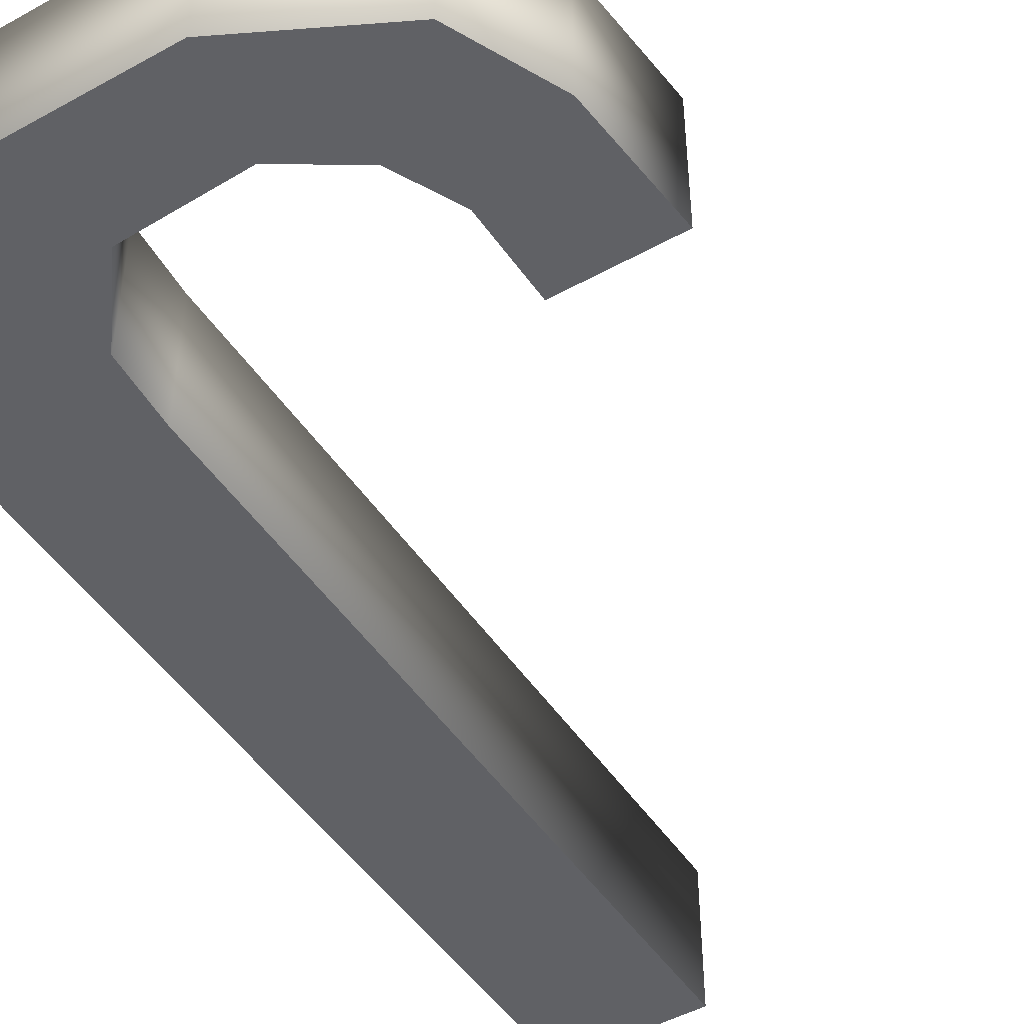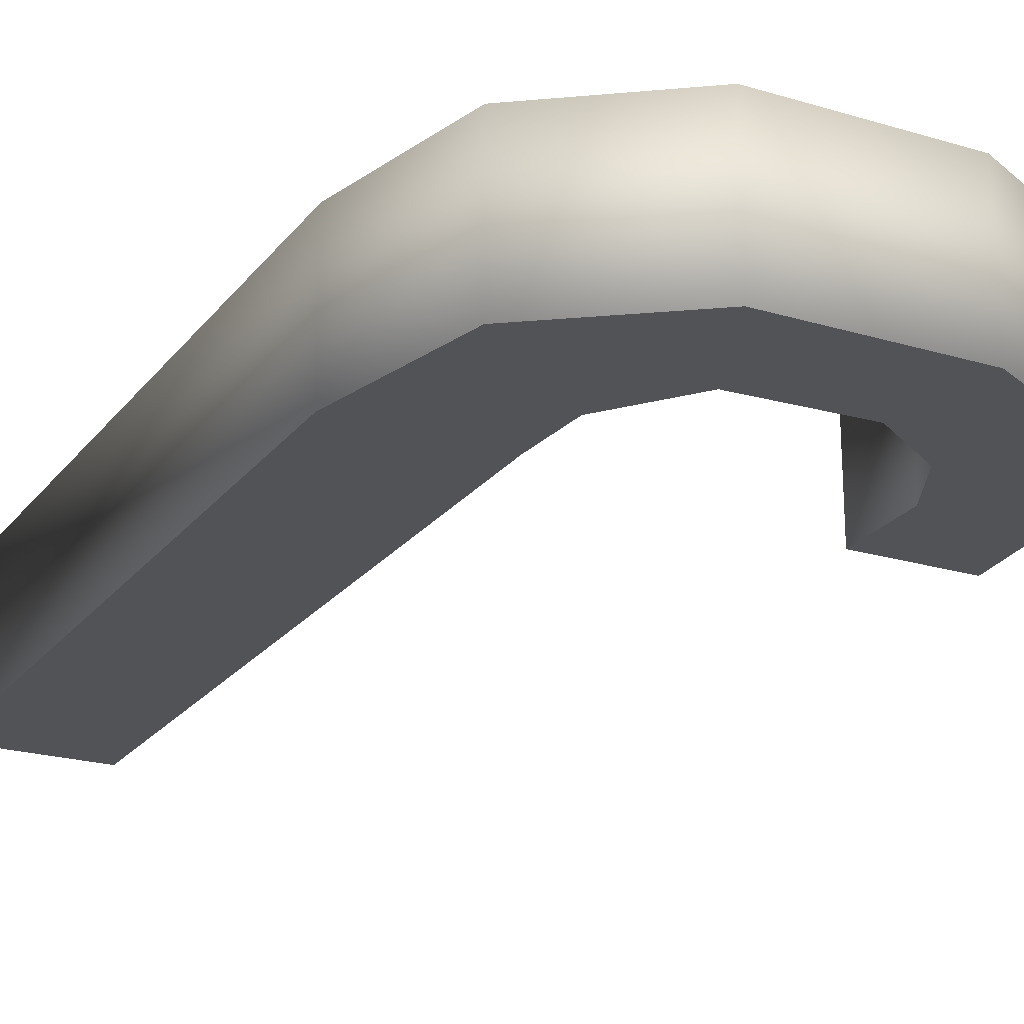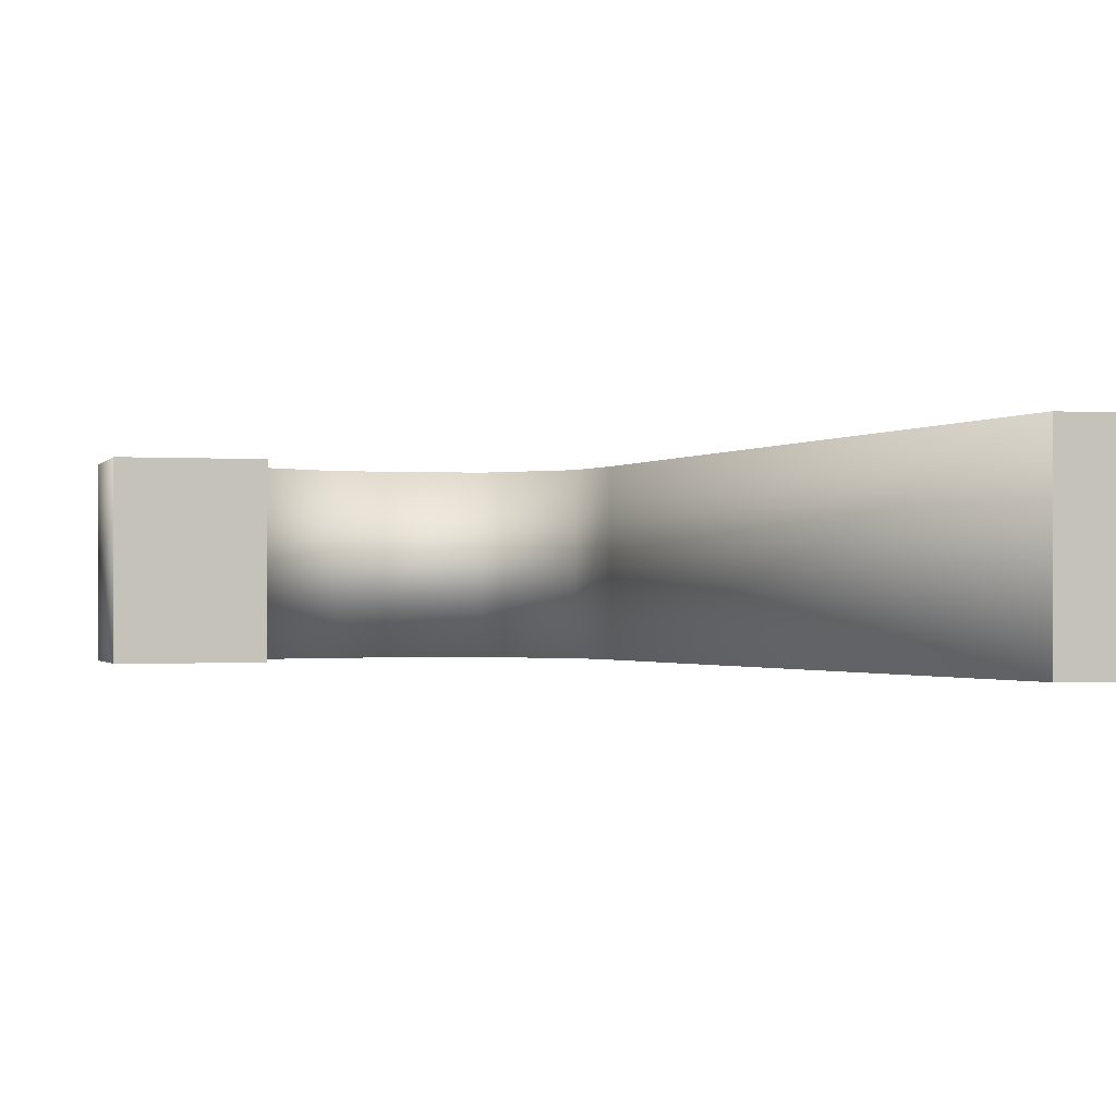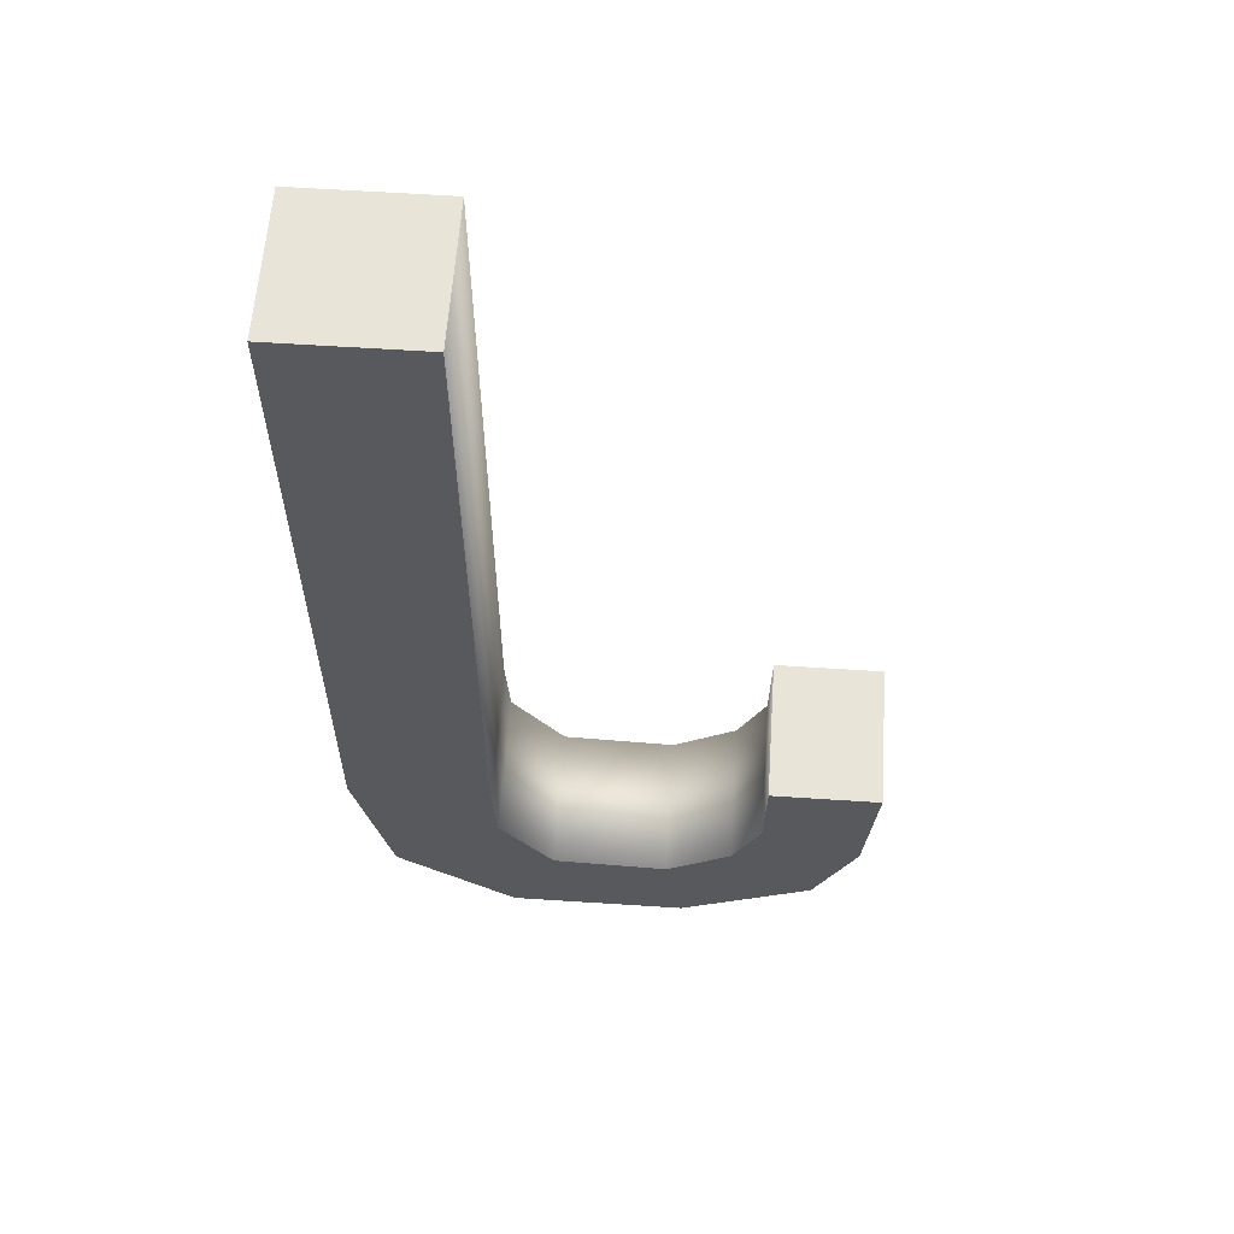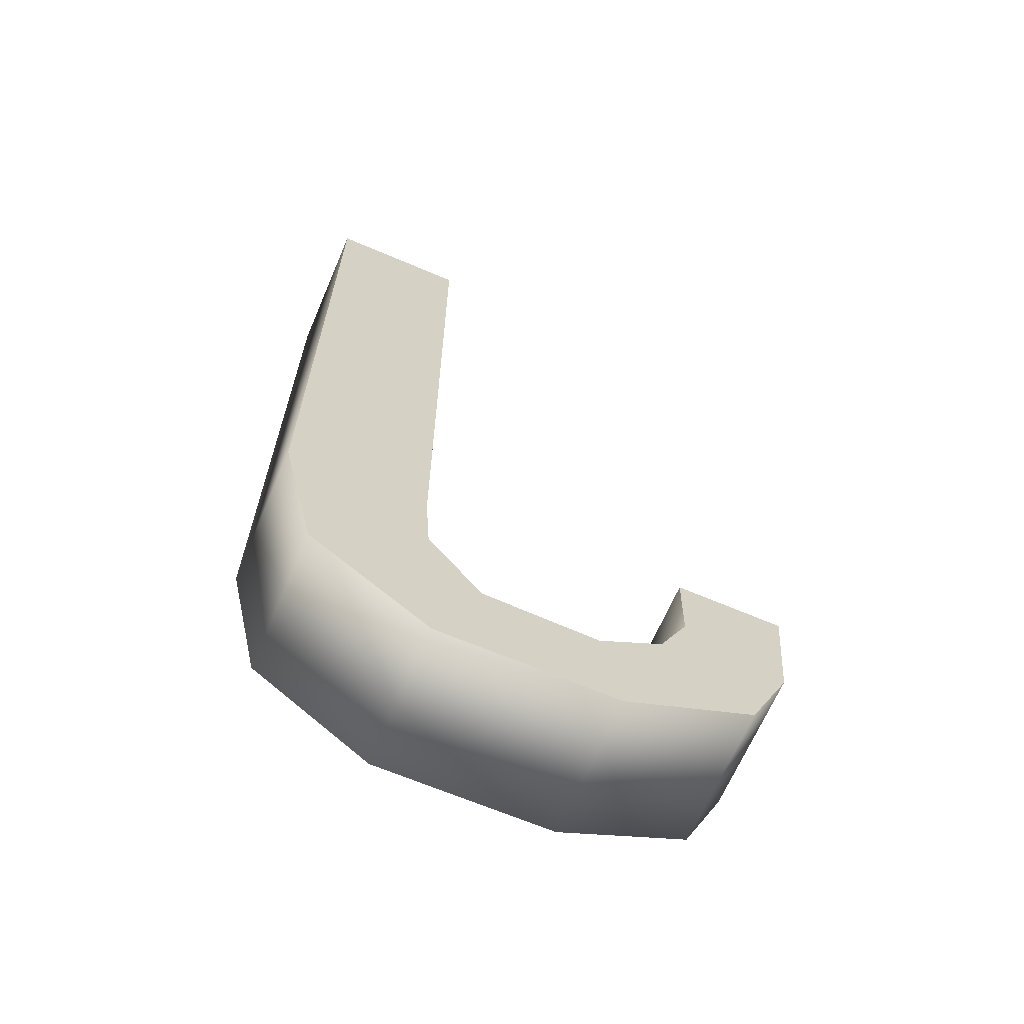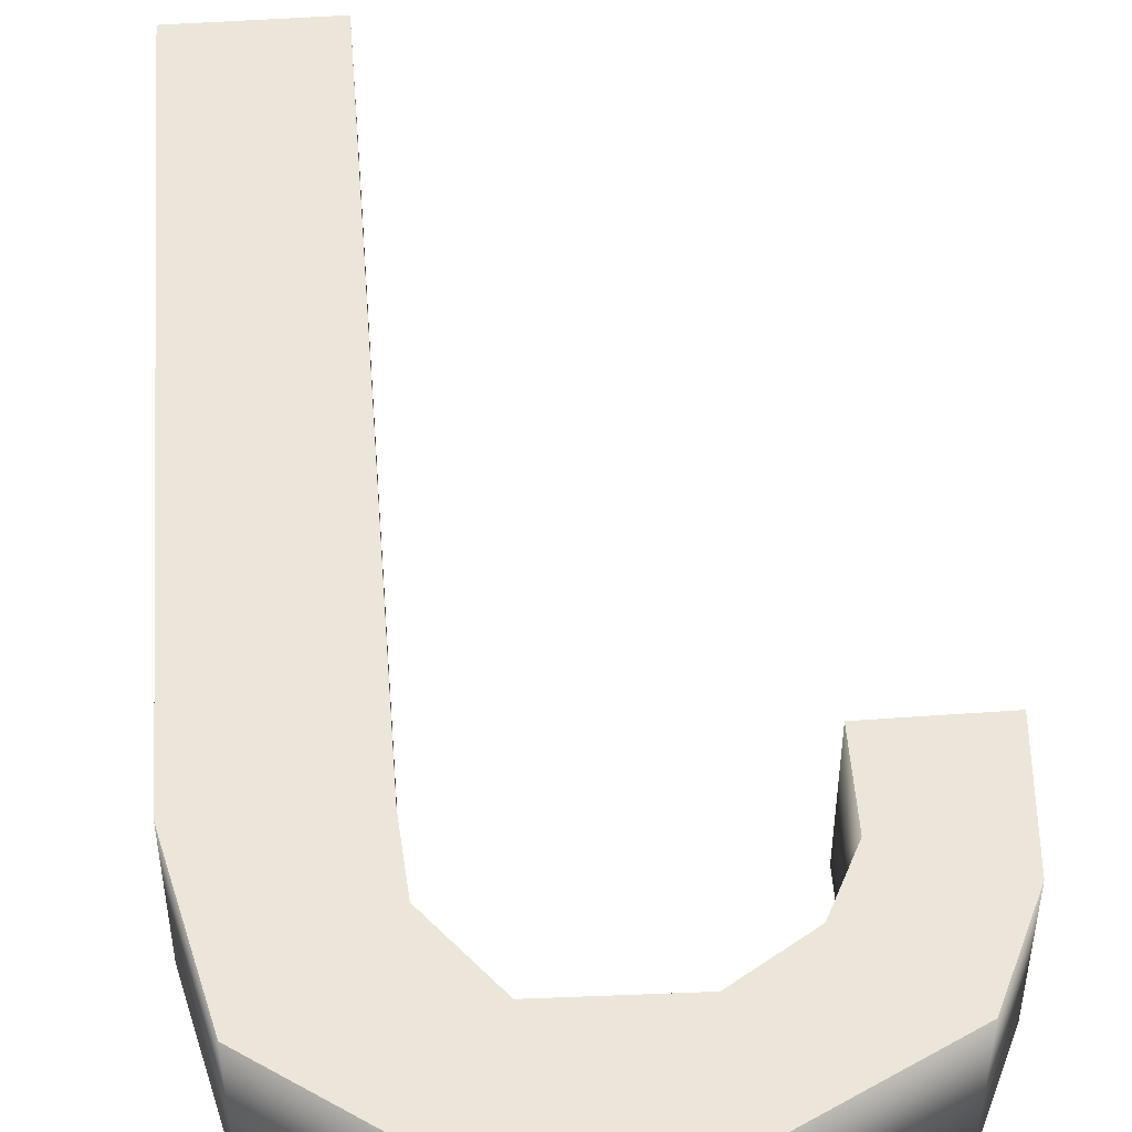
<metadata>
{"format":"obj","ext":"obj","renderer":"f3d","projection":"perspective","resolution":1024,"background":"white","views":[{"elev":-47.7,"azim":32.0,"up":"+Z"},{"elev":-22.3,"azim":-27.4,"up":"+Z"},{"elev":-0.8,"azim":162.2,"up":"+Z"},{"elev":59.9,"azim":3.9,"up":"+Y"},{"elev":-66.2,"azim":-23.2,"up":"+Y"},{"elev":48.3,"azim":-4.6,"up":"+Z"}]}
</metadata>
<code>
o Mesh_J_Cube.010
v -0.2273 1.857 0
v -0.2273 0.466 0
v -0.4965 1.857 0
v -0.4965 0.466 0
v -0.2184 0.3325 0
v -0.4282 0.1693 0
v -0.1149 0.1976 0
v -0.1995 0.001547 0
v 0.1049 0.1898 0
v 0.1395 0.002563 0
v 0.2873 0.5461 0
v 0.4961 0.5461 0
v 0.2285 0.2696 0
v 0.3936 0.1324 0
v 0.2841 0.3817 0
v 0.4747 0.3067 0
v -0.2273 1.857 0.274
v -0.2273 0.466 0.274
v -0.4965 1.857 0.274
v -0.4965 0.466 0.274
v -0.2184 0.3325 0.274
v -0.4282 0.1693 0.274
v -0.1149 0.1976 0.274
v -0.1995 0.001547 0.274
v 0.1049 0.1898 0.274
v 0.1395 0.002563 0.274
v 0.2873 0.5461 0.274
v 0.4961 0.5461 0.274
v 0.2285 0.2696 0.274
v 0.3936 0.1324 0.274
v 0.2841 0.3817 0.274
v 0.4747 0.3067 0.274
f 3 1 2 4
f 4 2 5 6
f 6 5 7 8
f 8 7 9 10
f 16 15 11 12
f 10 9 13 14
f 14 13 15 16
f 20 18 17 19
f 22 21 18 20
f 24 23 21 22
f 26 25 23 24
f 28 27 31 32
f 30 29 25 26
f 32 31 29 30
f 1 3 19 17
f 12 11 27 28
f 2 1 17 18
f 3 4 20 19
f 5 2 18 21
f 4 6 22 20
f 7 5 21 23
f 6 8 24 22
f 9 7 23 25
f 8 10 26 24
f 11 15 31 27
f 10 14 30 26
f 13 9 25 29
f 14 16 32 30
f 15 13 29 31
f 16 12 28 32

</code>
